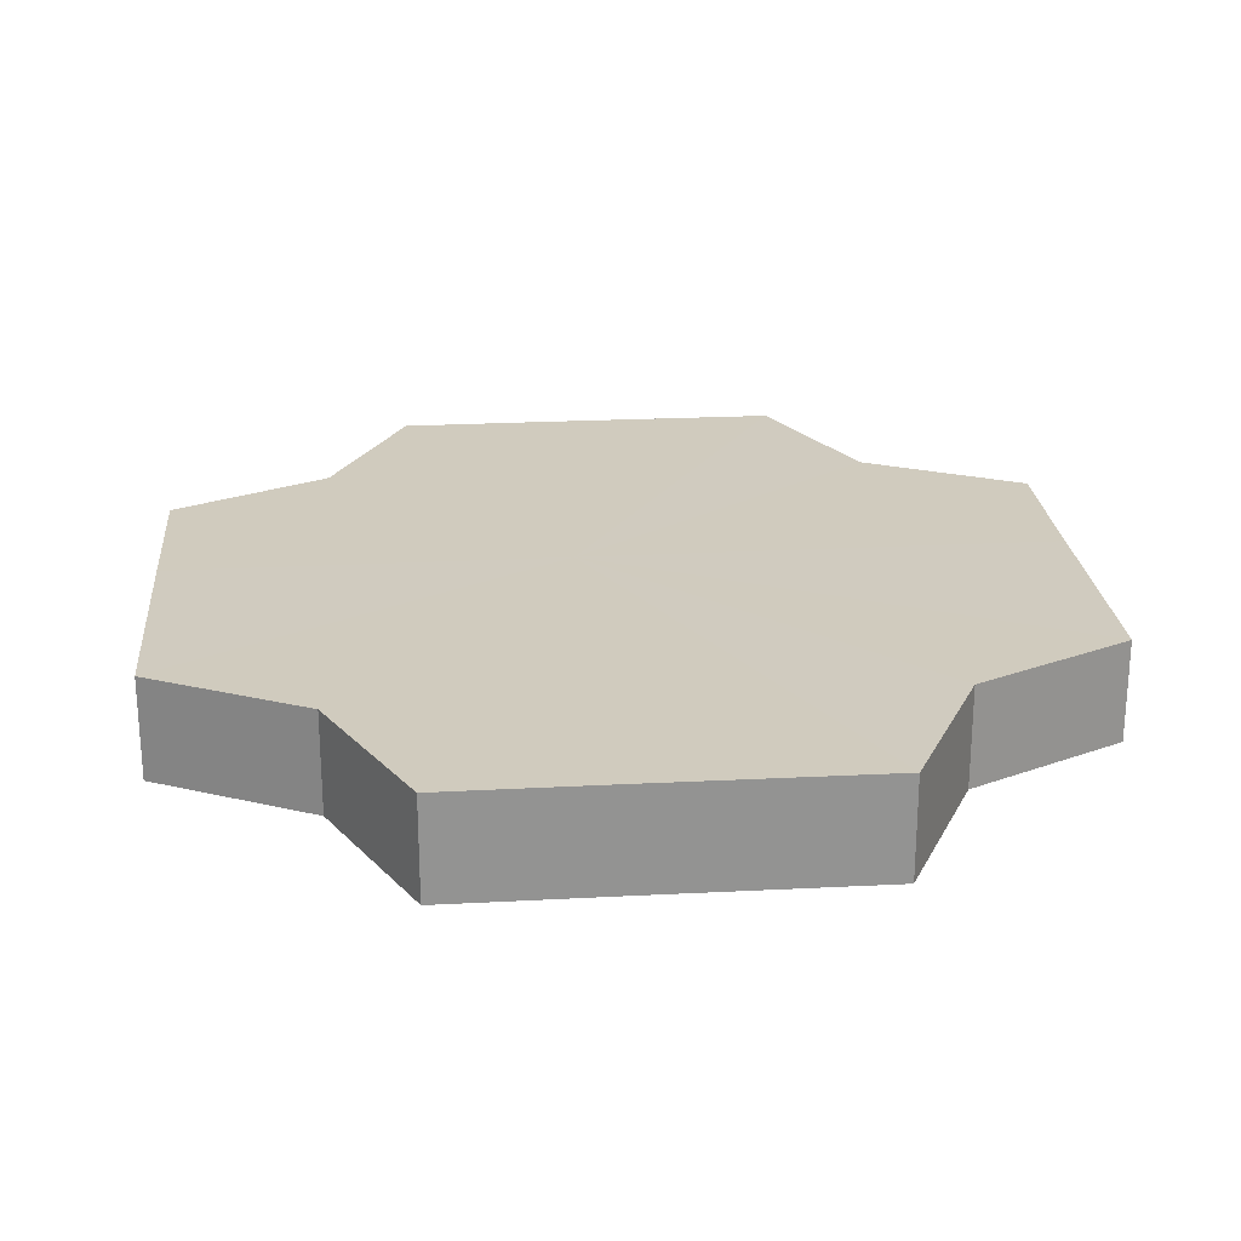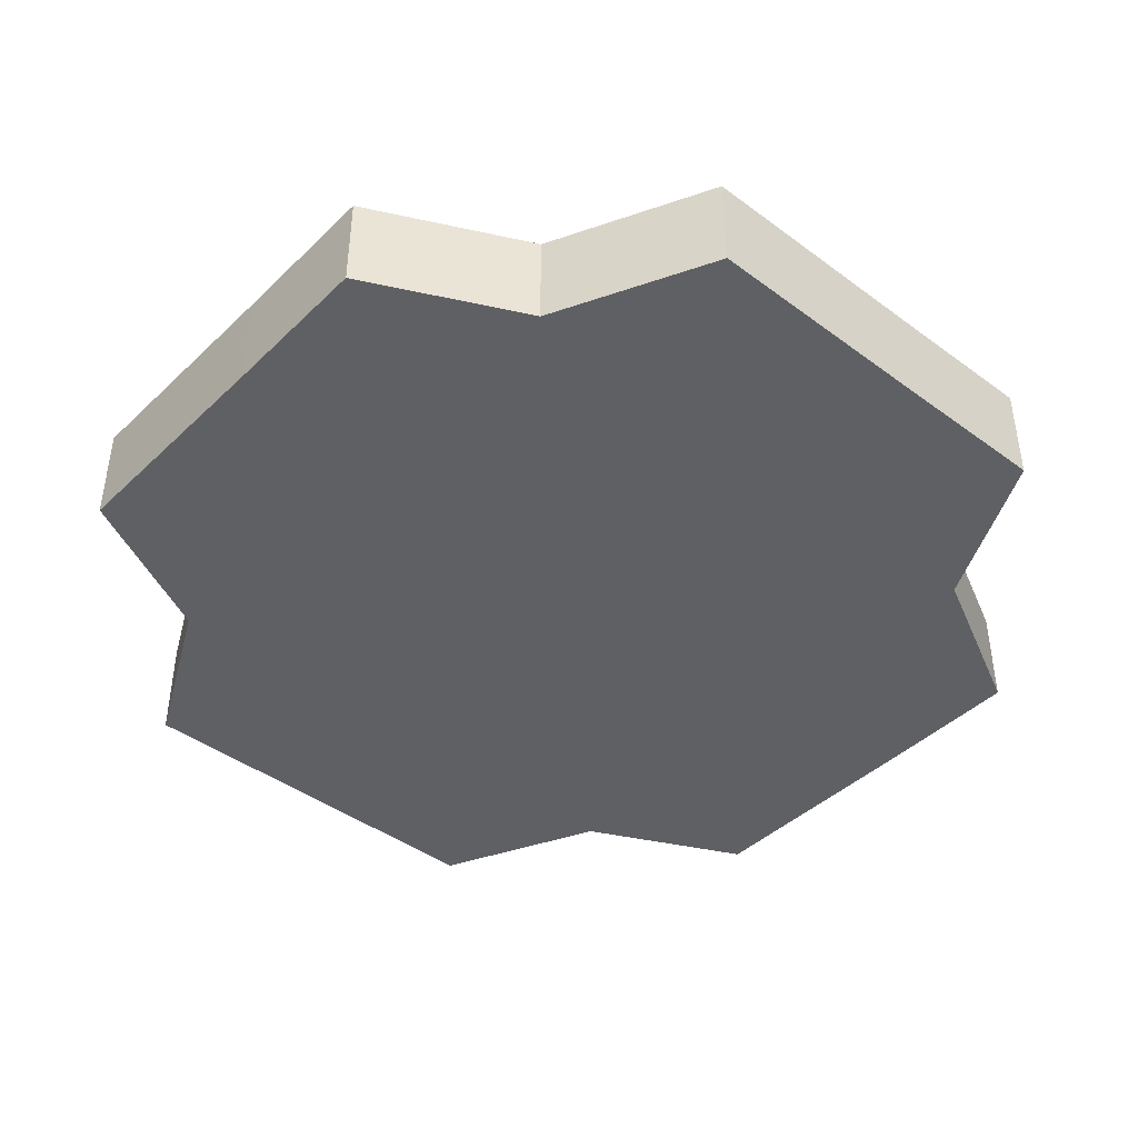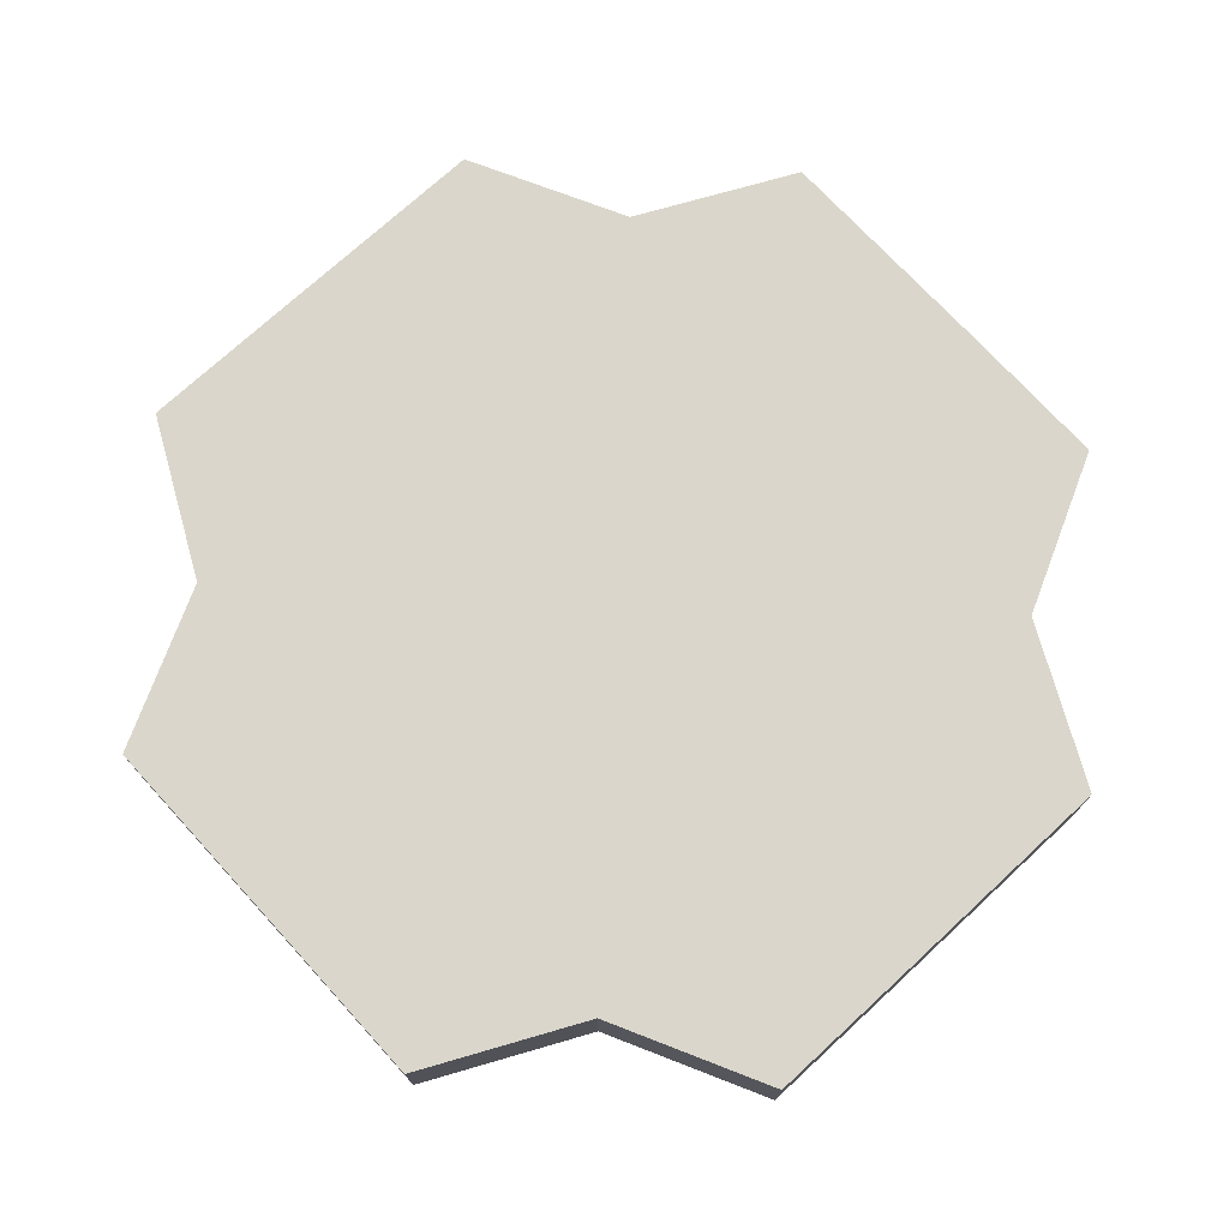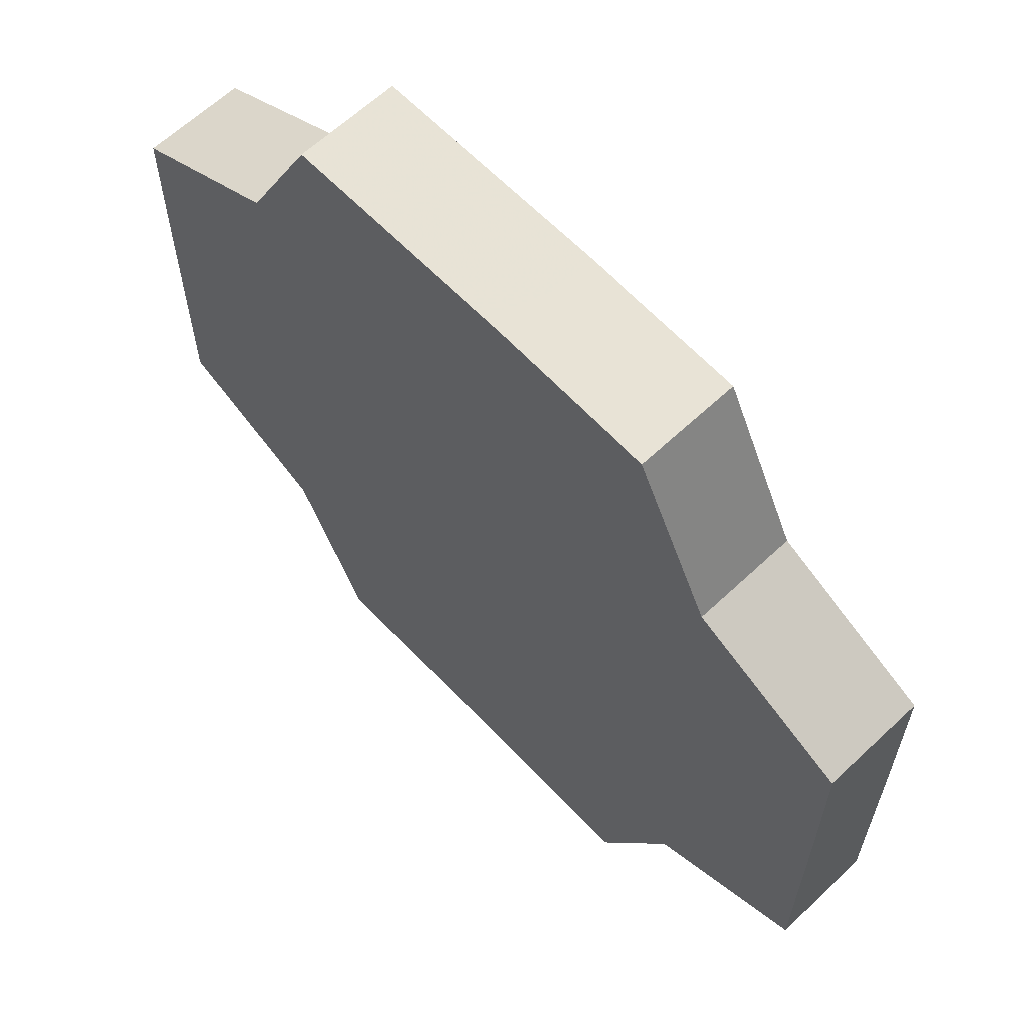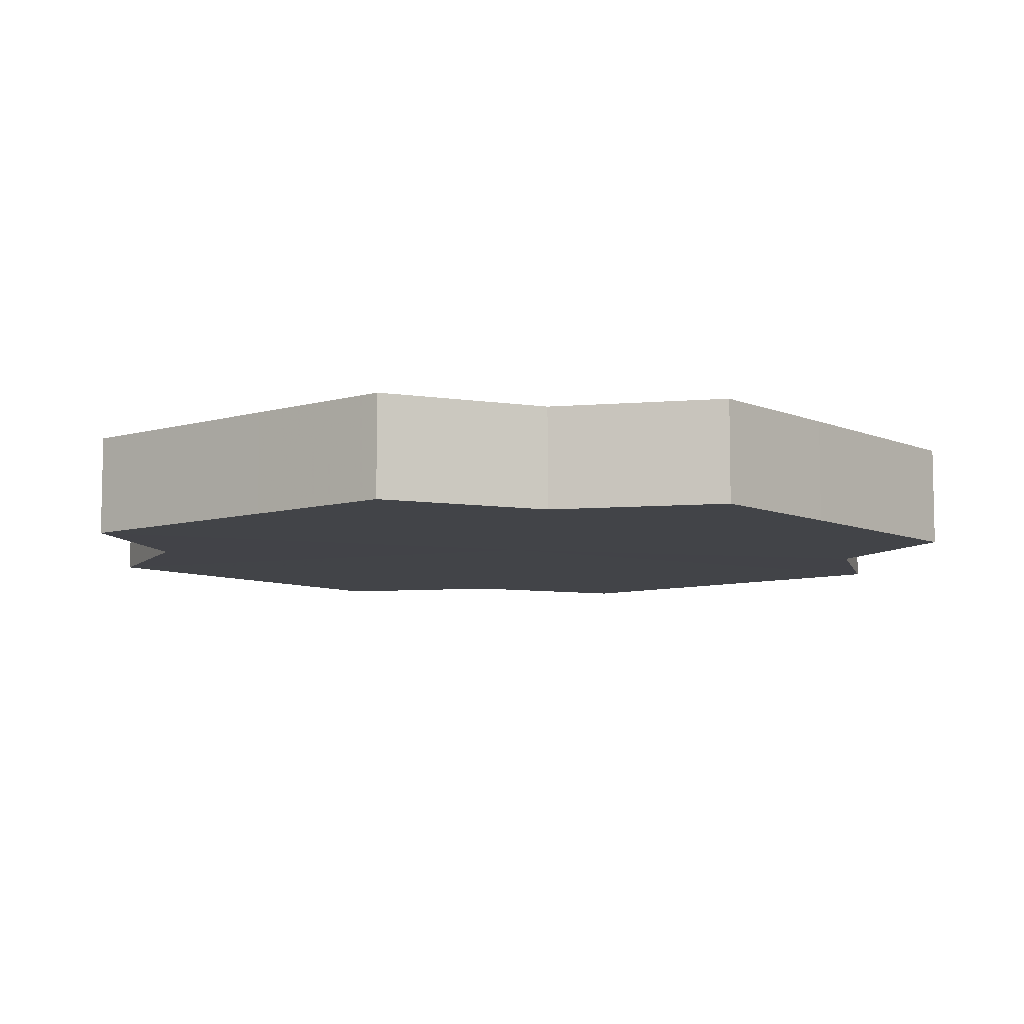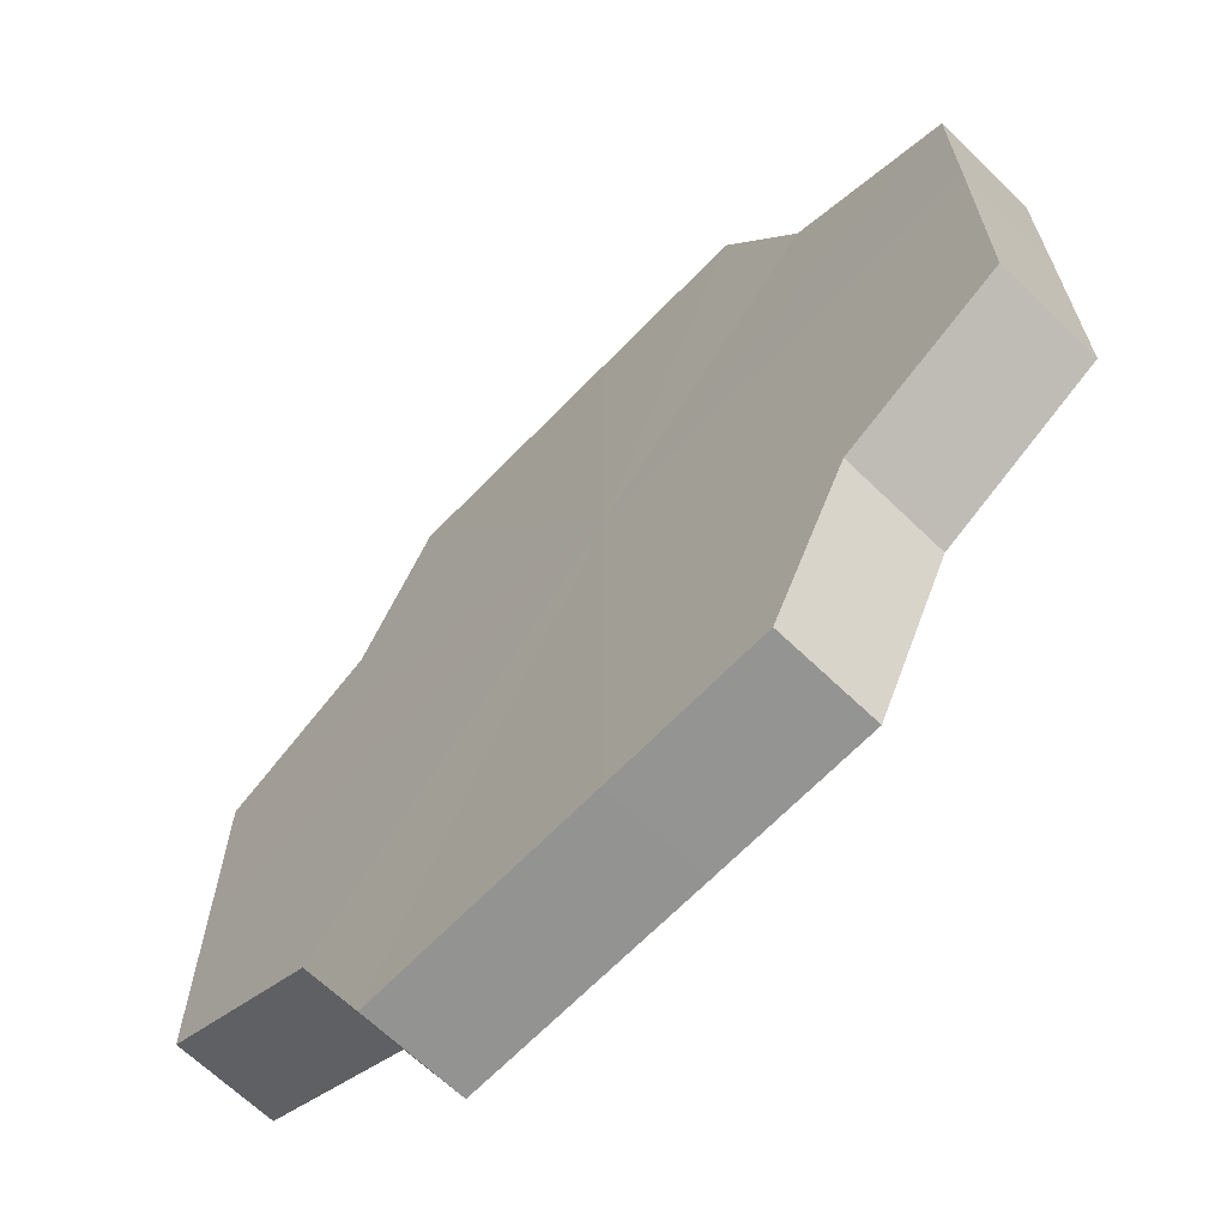
<metadata>
{"format":"obj","ext":"obj","renderer":"f3d","projection":"perspective","resolution":1024,"background":"white","views":[{"elev":23.6,"azim":-5.0,"up":"+Z"},{"elev":-42.4,"azim":138.6,"up":"+Z"},{"elev":73.9,"azim":-132.6,"up":"+Z"},{"elev":63.1,"azim":-133.4,"up":"+Y"},{"elev":-7.7,"azim":-140.2,"up":"+Z"},{"elev":-66.8,"azim":-134.0,"up":"+Y"}]}
</metadata>
<code>
o 2619
v 2224 1867 7.587
v 2224 1867 7.587
v 2224 1867 7.599
v 2224 1867 7.587
v 2224 1867 7.599
v 2224 1867 7.587
v 2224 1867 7.599
v 2223 1867 7.587
v 2224 1867 7.599
v 2224 1867 7.587
v 2224 1867 7.599
v 2223 1867 7.587
v 2223 1867 7.599
v 2223 1867 7.587
v 2223 1867 7.599
v 2223 1867 7.587
v 2223 1867 7.599
v 2223 1867 7.587
v 2223 1867 7.599
v 2223 1867 7.587
v 2223 1867 7.599
v 2223 1867 7.587
v 2223 1867 7.599
v 2223 1867 7.587
v 2223 1867 7.599
v 2223 1867 7.587
v 2223 1867 7.599
v 2223 1867 7.587
v 2223 1867 7.599
v 2223 1867 7.587
v 2223 1867 7.599
v 2223 1867 7.599
v 2224 1867 7.599
v 2224 1867 7.587
v 2224 1867 7.599
v 2224 1867 7.587
v 2224 1867 7.599
v 2224 1867 7.599
v 2224 1867 7.587
v 2224 1867 7.599
v 2224 1867 7.587
v 2223 1867 7.587
v 2223 1867 7.599
v 2223 1867 7.599
v 2224 1867 7.587
v 2223 1867 7.599
v 2223 1867 7.587
v 2223 1867 7.587
v 2223 1867 7.599
v 2223 1867 7.599
v 2223 1867 7.587
v 2223 1867 7.599
v 2223 1867 7.587
v 2223 1867 7.587
v 2223 1867 7.599
v 2223 1867 7.599
v 2223 1867 7.587
v 2223 1867 7.599
v 2223 1867 7.587
v 2223 1867 7.587
v 2223 1867 7.599
v 2223 1867 7.599
v 2223 1867 7.587
v 2223 1867 7.587
v 2223 1867 7.587
v 2224 1867 7.587
v 2224 1867 7.587
v 2224 1867 7.587
v 2224 1867 7.587
v 2223 1867 7.587
v 2224 1867 7.587
v 2223 1867 7.587
v 2223 1867 7.587
v 2223 1867 7.587
v 2223 1867 7.587
v 2223 1867 7.587
v 2223 1867 7.587
v 2223 1867 7.587
v 2223 1867 7.587
v 2223 1867 7.587
v 2223 1867 7.587
v 2223 1867 7.599
v 2224 1867 7.599
v 2224 1867 7.599
v 2224 1867 7.599
v 2224 1867 7.599
v 2224 1867 7.599
v 2223 1867 7.599
v 2223 1867 7.599
v 2223 1867 7.599
v 2223 1867 7.599
v 2223 1867 7.599
v 2223 1867 7.599
v 2223 1867 7.599
v 2223 1867 7.599
v 2223 1867 7.599
v 2223 1867 7.599
v 2223 1867 7.599
f 1 2 3
f 2 4 5
f 6 1 7
f 4 8 9
f 10 6 11
f 8 12 13
f 14 10 15
f 12 16 17
f 18 14 19
f 16 20 21
f 22 18 23
f 20 24 25
f 26 22 27
f 24 28 29
f 30 26 31
f 28 30 32
f 33 34 35
f 35 36 37
f 38 39 33
f 40 41 38
f 37 42 43
f 44 45 40
f 46 47 44
f 43 48 49
f 50 51 46
f 52 53 50
f 49 54 55
f 56 57 52
f 58 59 56
f 55 60 61
f 62 63 58
f 61 64 62
f 65 66 67
f 65 68 66
f 65 67 69
f 65 70 68
f 65 69 71
f 65 72 70
f 65 71 73
f 65 74 72
f 65 73 75
f 65 76 74
f 65 75 77
f 65 78 76
f 65 77 79
f 65 80 78
f 65 79 81
f 65 81 80
f 82 83 84
f 82 85 83
f 82 84 86
f 82 87 85
f 82 86 88
f 82 89 87
f 82 88 90
f 82 91 89
f 82 90 92
f 82 93 91
f 82 92 94
f 82 95 93
f 82 94 96
f 82 97 95
f 82 96 98
f 82 98 97

</code>
